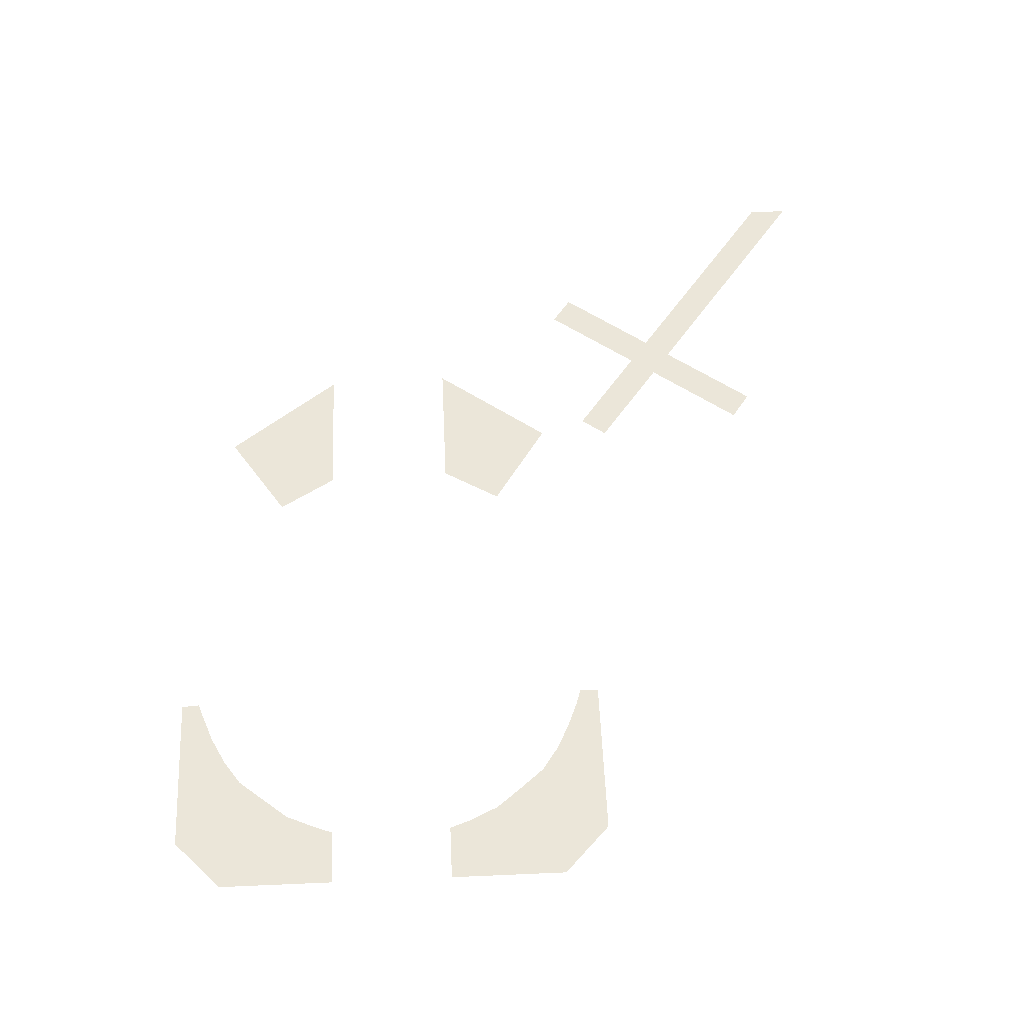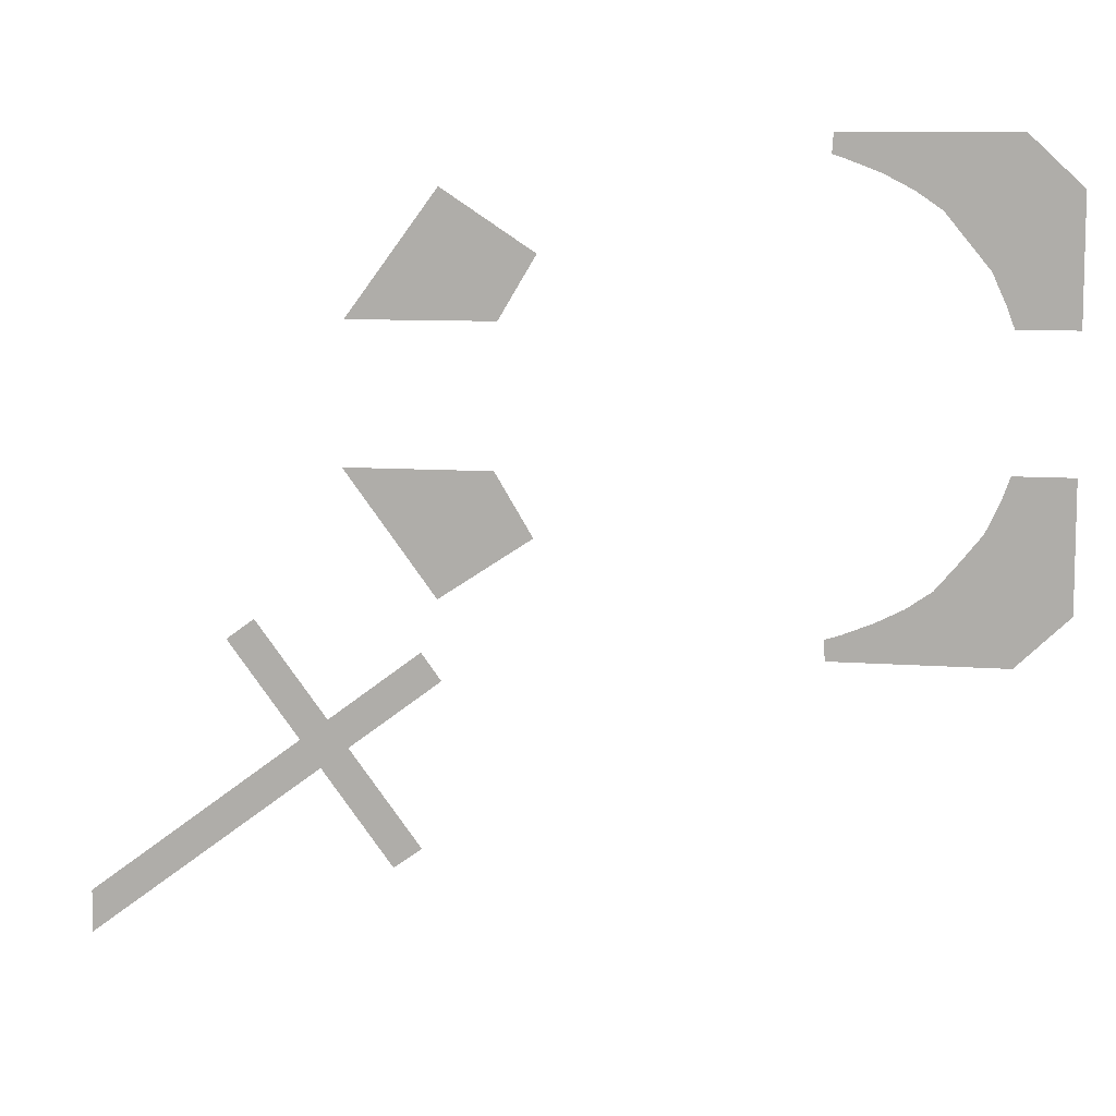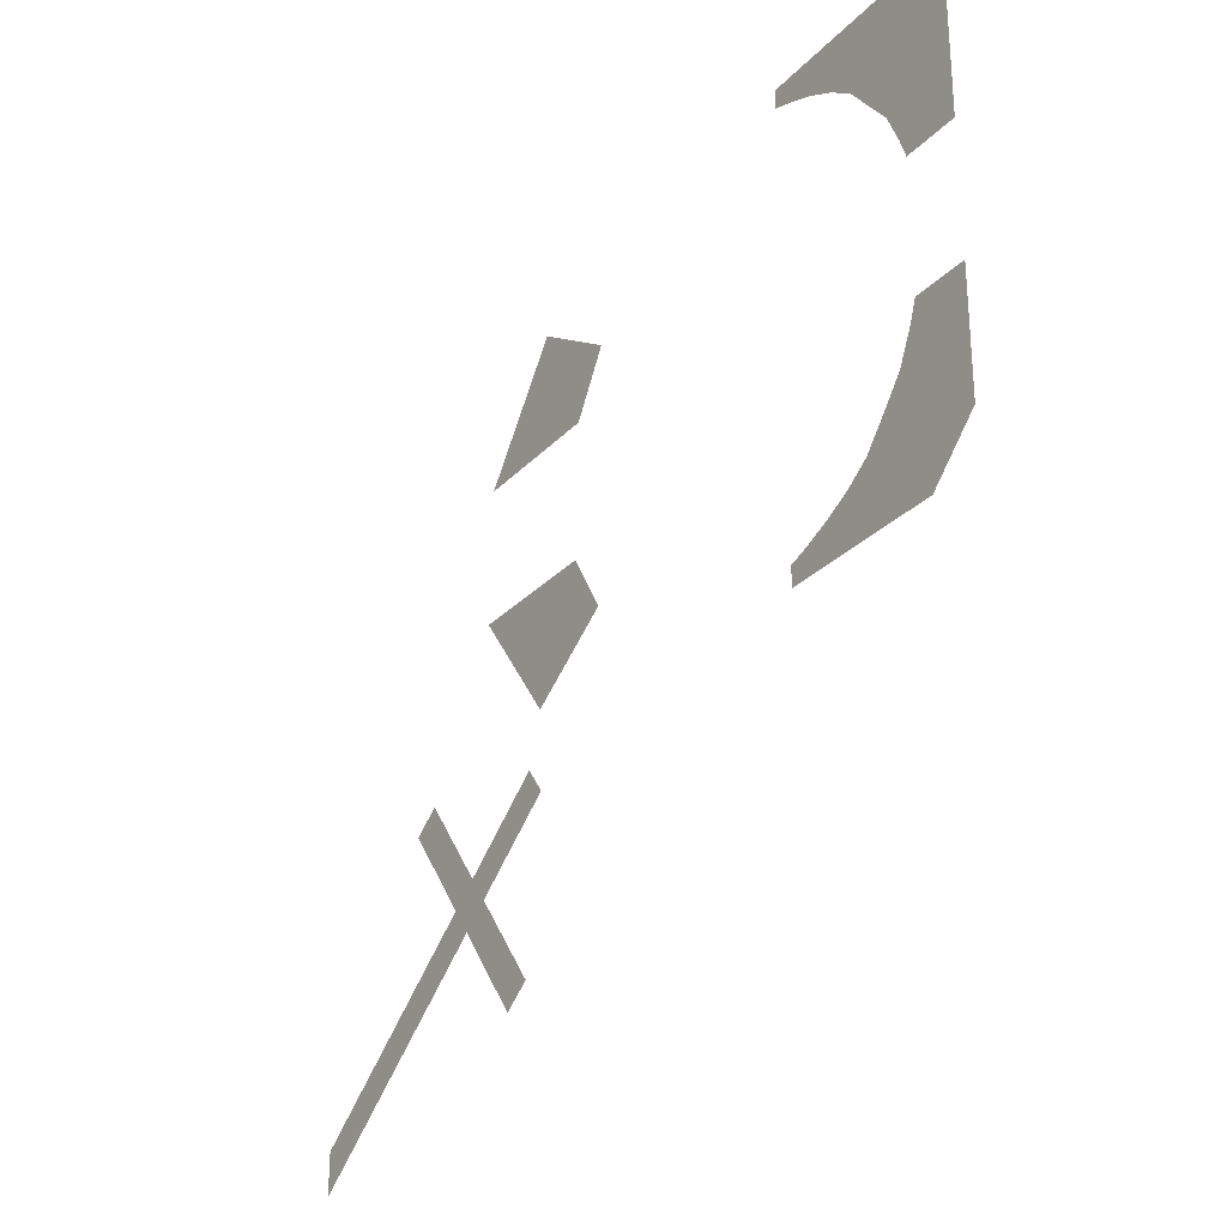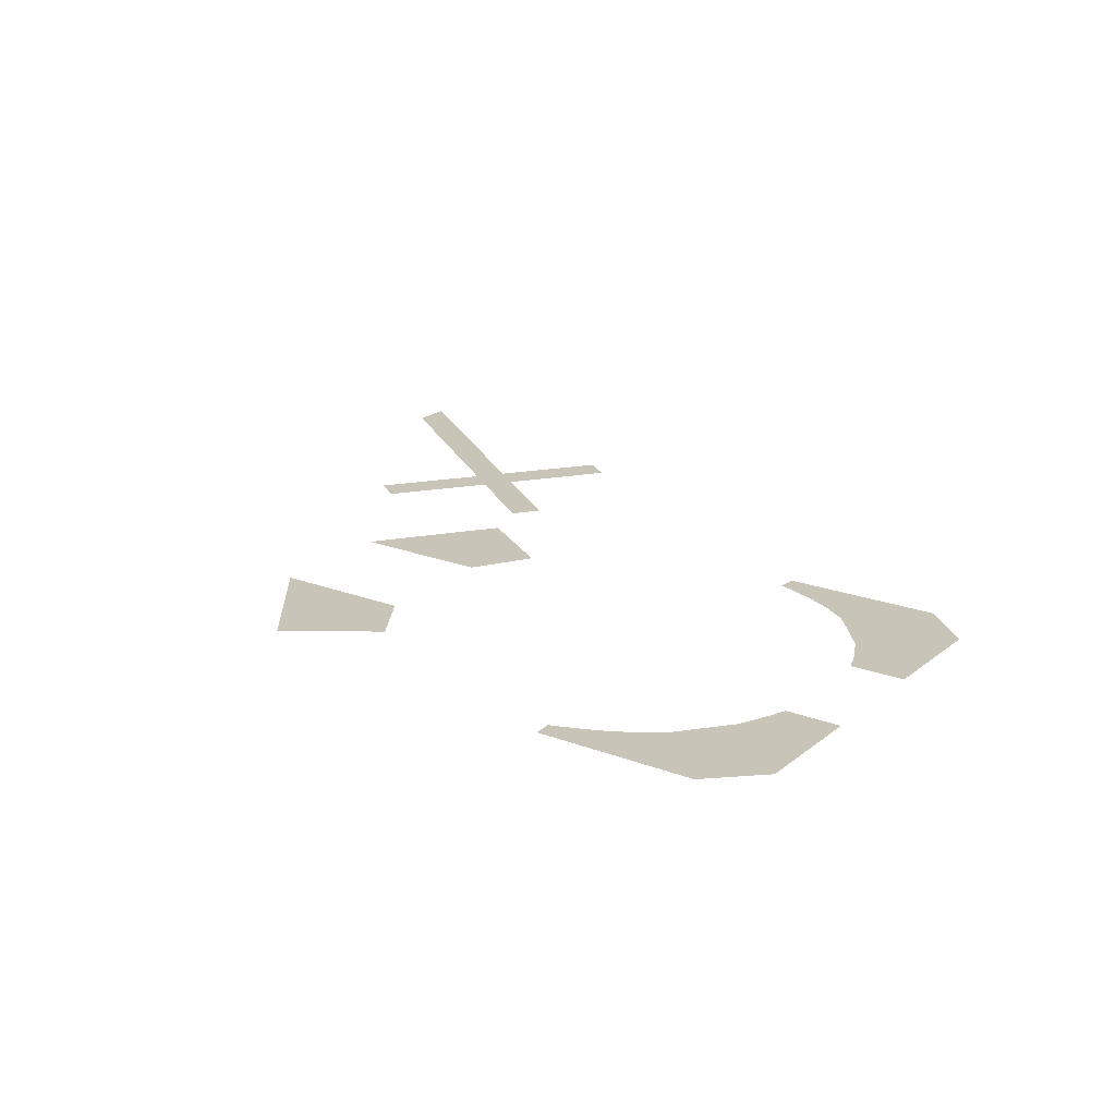
<metadata>
{"format":"obj","ext":"obj","renderer":"f3d","projection":"perspective","resolution":1024,"background":"white","views":[{"elev":57.0,"azim":87.4,"up":"+Y"},{"elev":9.0,"azim":11.8,"up":"+Z"},{"elev":-27.8,"azim":56.7,"up":"+Z"},{"elev":20.2,"azim":35.0,"up":"+Y"}]}
</metadata>
<code>
g Road_04
v -59.48 -0.4054 -21.92
v -54.77 -0.4054 -11.86
v -49.4 -0.4054 -19.52
v -42.58 -0.4054 -11.86
v -66.97 -0.4054 -11.86
v -36.39 -0.4054 -22.17
v -44.02 -0.4054 -27.18
v -51.76 -0.4054 -32.27
v -51.16 -0.4054 31.63
v -48.82 -0.4054 18.9
v -58.87 -0.4054 21.27
v -54.17 -0.4054 11.22
v -66.36 -0.4054 11.22
v -43.47 -0.4054 26.58
v -35.78 -0.4054 21.53
v -41.97 -0.4054 11.22
v 32.44 -0.4054 19.41
v 45.64 -0.4053 31.43
v 45.64 -0.4053 26.3
v 28.66 -0.4054 24.03
v 36.92 -0.4053 39.64
v 25.2 -0.4054 28.26
v 20.97 -0.4054 31.18
v 21.75 -0.4053 39.64
v 16.14 -0.4054 33.71
v 11 -0.4054 35.69
v 8.9 -0.4053 39.64
v 8.687 -0.4054 36.48
v 45.64 -0.4053 16.68
v 34.66 -0.4054 14.46
v 45.64 -0.4053 10.99
v 35.95 -0.4054 10.99
v 34.67 -0.4054 -14.32
v 35.98 -0.4054 -10.66
v 45.64 -0.4053 -10.66
v 45.64 -0.4053 -15.53
v 32.28 -0.4054 -19.43
v 45.64 -0.4053 -24.44
v 45.64 -0.4053 -31.4
v 28.67 -0.4054 -23.94
v 37.01 -0.4053 -39.67
v 24.96 -0.4054 -28.33
v 20.84 -0.4054 -31.17
v 20.23 -0.4053 -39.67
v 16.26 -0.4054 -33.5
v 11.22 -0.4054 -35.53
v 8.9 -0.4053 -39.67
v 8.687 -0.4054 -36.34
v -54.58 -0.4054 -72.63
v -59.29 -0.4054 -76
v -71.17 -0.4054 -60.26
v -66.54 -0.4054 -56.78
v -69.89 -0.4054 -52.34
v -74.53 -0.4054 -55.81
v -86.53 -0.4054 -39.9
v -81.86 -0.4054 -36.47
v -54.49 -0.4054 -40.83
v -51.18 -0.4054 -45.28
v -66.54 -0.4054 -56.78
v -69.89 -0.4054 -52.34
v -74.53 -0.4054 -55.81
v -71.17 -0.4054 -60.26
v -110.6 -0.4054 -82.75
v -110.6 -0.4054 -89.81
f 1 2 3
f 3 2 4
f 1 5 2
f 3 4 6
f 7 3 6
f 8 3 7
f 8 1 3
f 9 10 11
f 11 10 12
f 11 12 13
f 9 14 10
f 14 15 10
f 16 12 10
f 16 10 15
f 17 18 19
f 18 17 20
f 18 20 21
f 20 22 21
f 21 22 23
f 21 23 24
f 24 23 25
f 24 25 26
f 24 26 27
f 27 26 28
f 17 19 29
f 30 17 29
f 30 29 31
f 30 31 32
f 33 34 35
f 33 35 36
f 33 36 37
f 36 38 37
f 38 39 37
f 37 39 40
f 39 41 40
f 40 41 42
f 42 41 43
f 43 41 44
f 45 43 44
f 45 44 46
f 44 47 46
f 47 48 46
f 49 50 51
f 49 51 52
f 53 54 55
f 53 55 56
f 57 58 59
f 57 59 60
f 59 61 60
f 59 62 61
f 62 63 61
f 62 64 63

</code>
